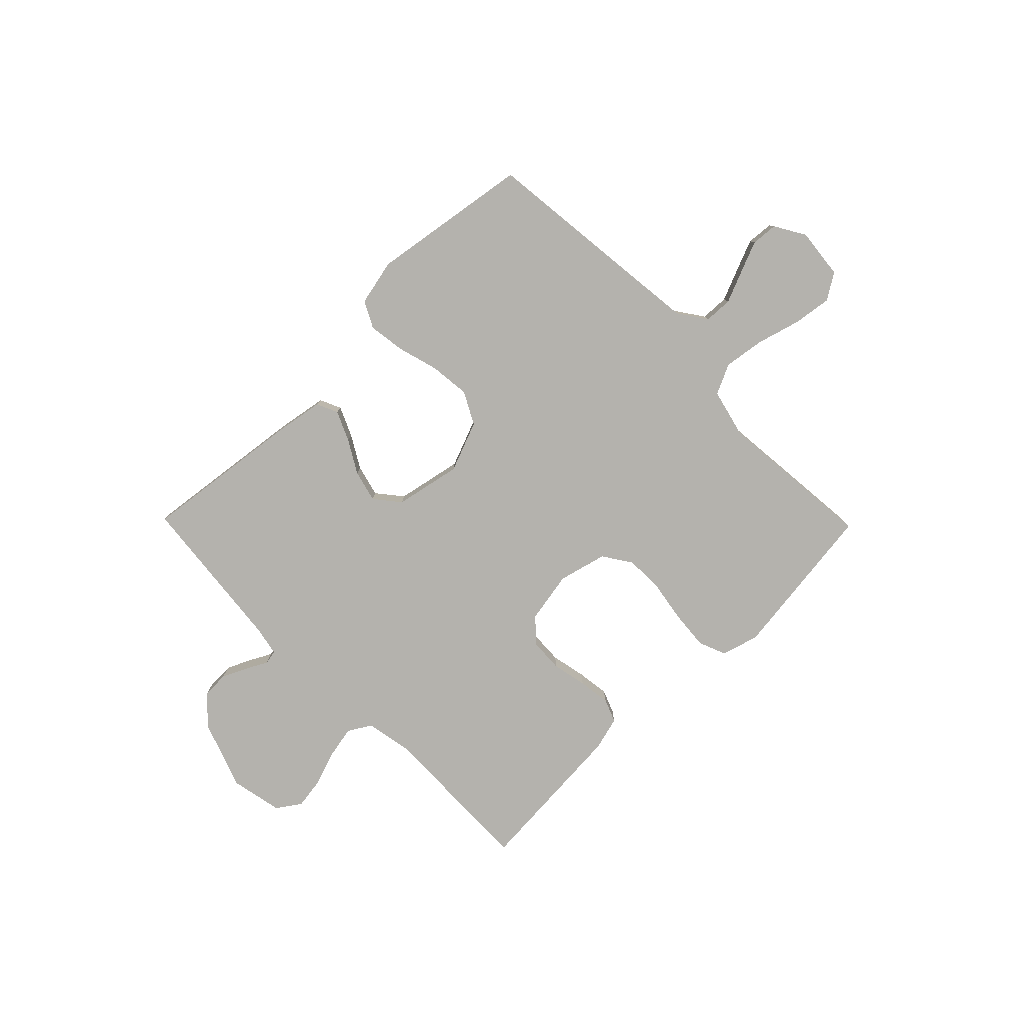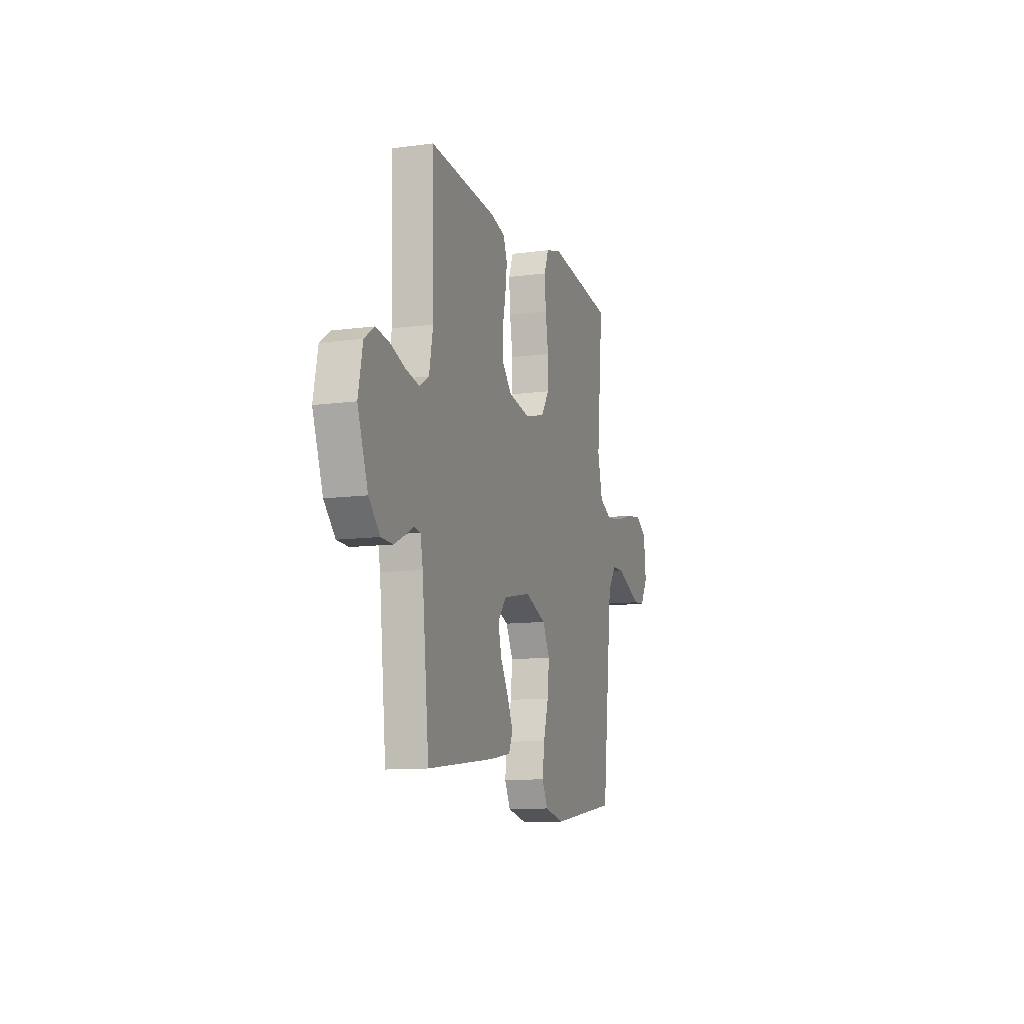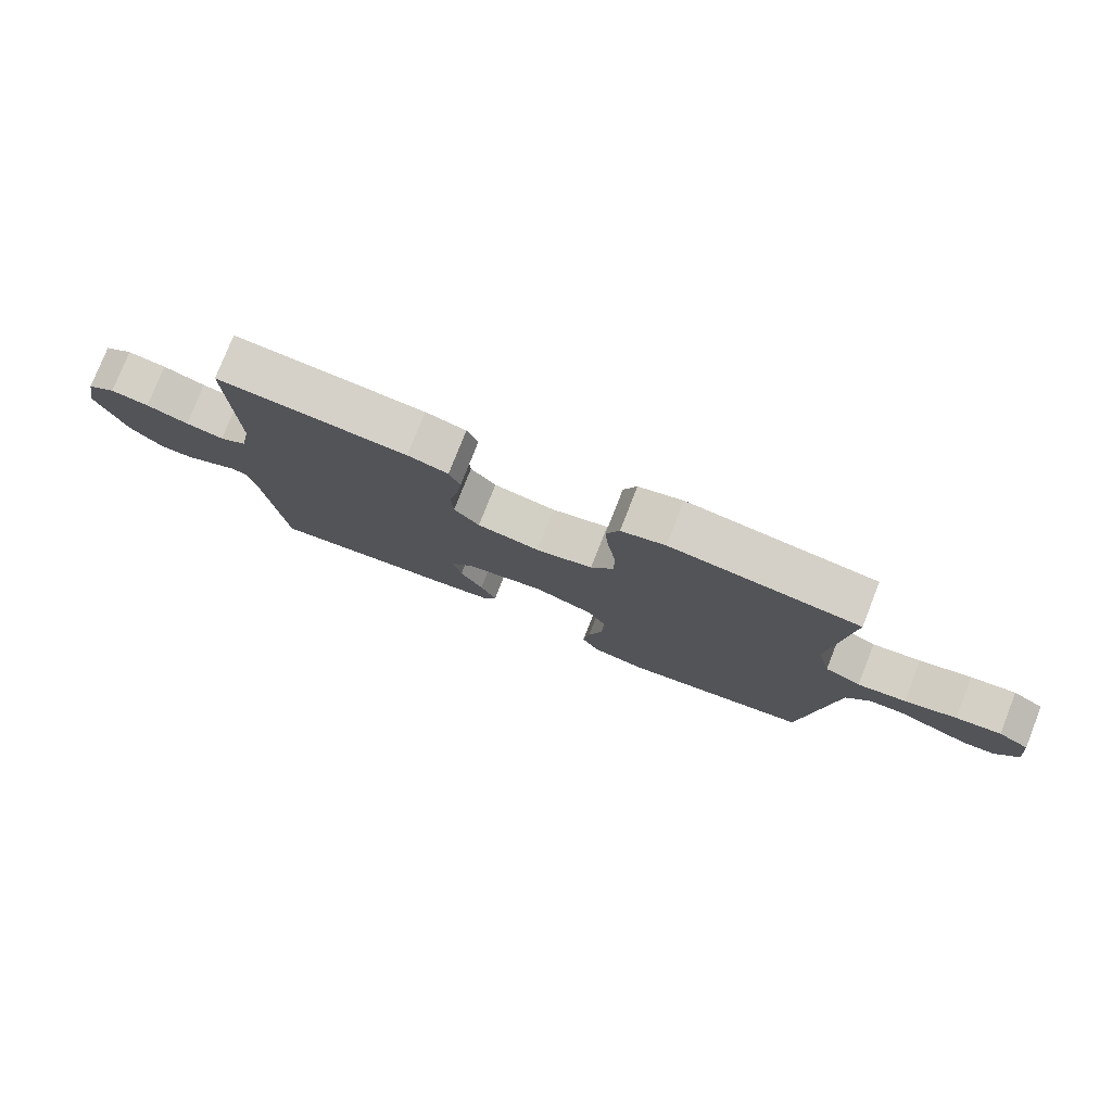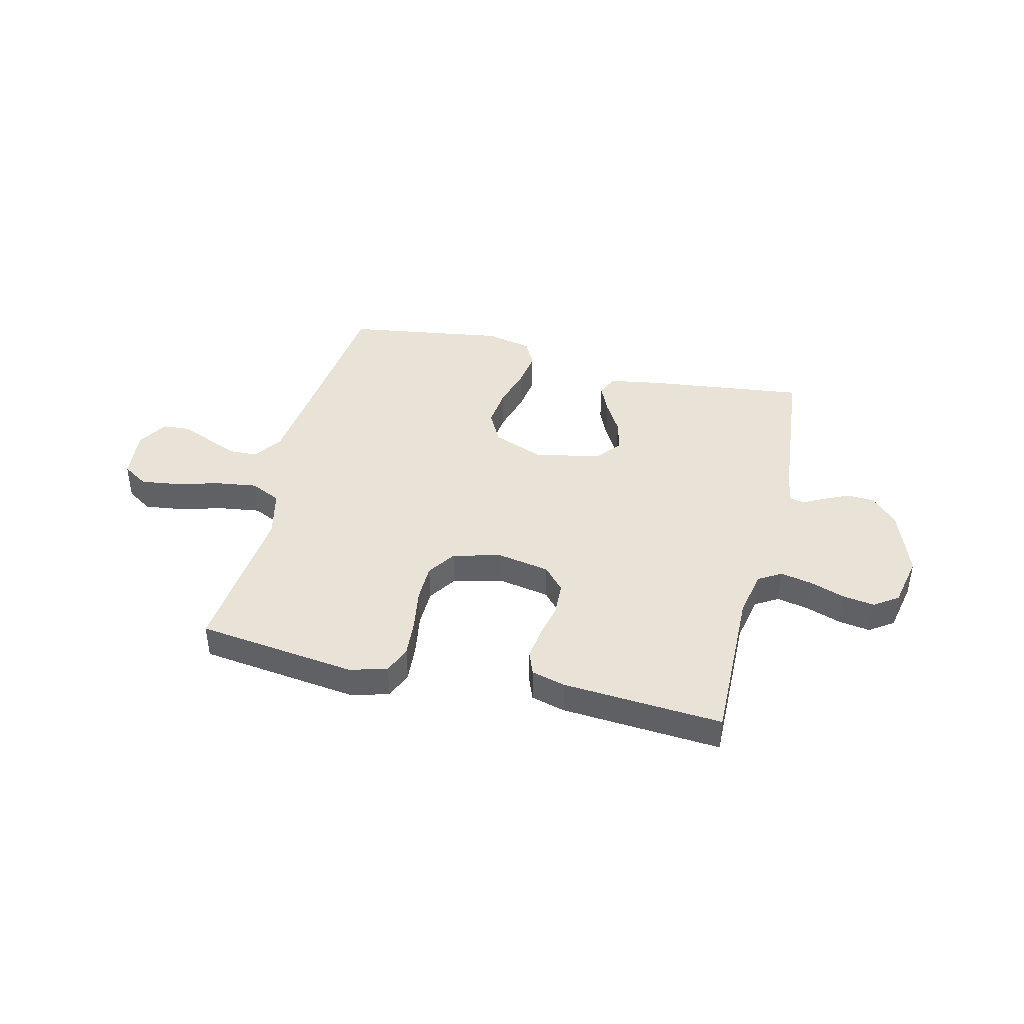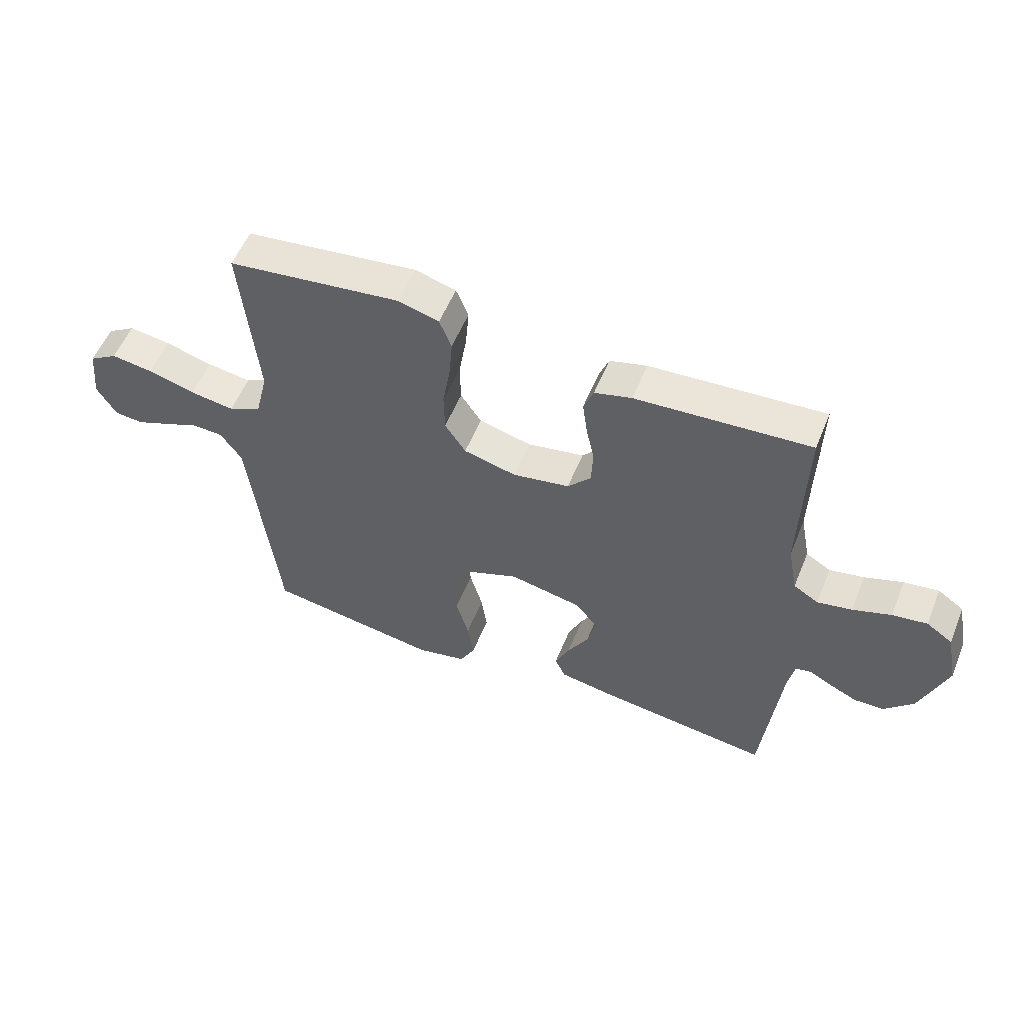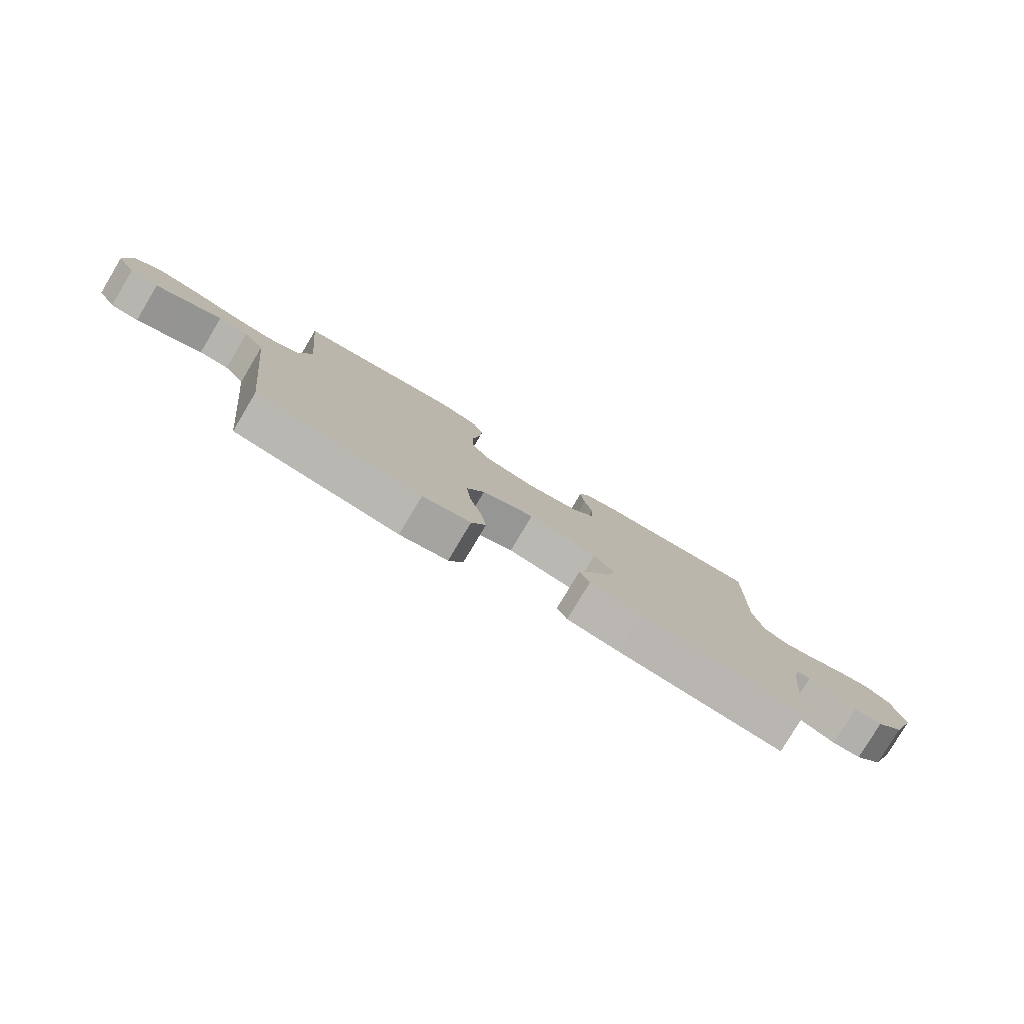
<metadata>
{"format":"obj","ext":"obj","renderer":"f3d","projection":"perspective","resolution":1024,"background":"white","views":[{"elev":-79.6,"azim":-135.6,"up":"+Y"},{"elev":-11.2,"azim":108.0,"up":"+Z"},{"elev":78.1,"azim":-158.5,"up":"+Z"},{"elev":41.8,"azim":13.8,"up":"+Y"},{"elev":55.5,"azim":22.0,"up":"+Z"},{"elev":-79.7,"azim":-30.9,"up":"+Z"}]}
</metadata>
<code>
v -0.5 0.07 0.5
v -0.2 0.07 0.538
v -0.13 0.07 0.518
v -0.109 0.07 0.466
v -0.115 0.07 0.394
v -0.128 0.07 0.315
v -0.127 0.07 0.243
v -0.091 0.07 0.189
v 0 0.07 0.166
v 0.098 0.07 0.184
v 0.138 0.07 0.229
v 0.141 0.07 0.291
v 0.127 0.07 0.357
v 0.119 0.07 0.418
v 0.136 0.07 0.462
v 0.2 0.07 0.479
v 0.5 0.07 0.5
v 0.493 0.07 0.2
v 0.51 0.07 0.111
v 0.553 0.07 0.085
v 0.613 0.07 0.097
v 0.679 0.07 0.12
v 0.739 0.07 0.129
v 0.784 0.07 0.098
v 0.804 0.07 0
v 0.758 0.07 -0.128
v 0.708 0.07 -0.18
v 0.656 0.07 -0.182
v 0.609 0.07 -0.16
v 0.569 0.07 -0.139
v 0.542 0.07 -0.144
v 0.531 0.07 -0.2
v 0.5 0.07 -0.5
v 0.2 0.07 -0.463
v 0.105 0.07 -0.447
v 0.087 0.07 -0.407
v 0.112 0.07 -0.351
v 0.148 0.07 -0.289
v 0.163 0.07 -0.229
v 0.125 0.07 -0.182
v 0 0.07 -0.157
v -0.095 0.07 -0.194
v -0.127 0.07 -0.255
v -0.119 0.07 -0.33
v -0.097 0.07 -0.408
v -0.087 0.07 -0.477
v -0.113 0.07 -0.527
v -0.2 0.07 -0.546
v -0.5 0.07 -0.5
v -0.533 0.07 -0.2
v -0.548 0.07 -0.067
v -0.585 0.07 -0.014
v -0.638 0.07 -0.012
v -0.698 0.07 -0.037
v -0.757 0.07 -0.061
v -0.807 0.07 -0.057
v -0.841 0.07 0
v -0.831 0.07 0.095
v -0.782 0.07 0.126
v -0.71 0.07 0.116
v -0.628 0.07 0.093
v -0.551 0.07 0.082
v -0.494 0.07 0.109
v -0.472 0.07 0.2
v -0.5 0 0.5
v -0.2 0 0.538
v -0.13 0 0.518
v -0.109 0 0.466
v -0.115 0 0.394
v -0.128 0 0.315
v -0.127 0 0.243
v -0.091 0 0.189
v 0 0 0.166
v 0.098 0 0.184
v 0.138 0 0.229
v 0.141 0 0.291
v 0.127 0 0.357
v 0.119 0 0.418
v 0.136 0 0.462
v 0.2 0 0.479
v 0.5 0 0.5
v 0.493 0 0.2
v 0.51 0 0.111
v 0.553 0 0.085
v 0.613 0 0.097
v 0.679 0 0.12
v 0.739 0 0.129
v 0.784 0 0.098
v 0.804 0 0
v 0.758 0 -0.128
v 0.708 0 -0.18
v 0.656 0 -0.182
v 0.609 0 -0.16
v 0.569 0 -0.139
v 0.542 0 -0.144
v 0.531 0 -0.2
v 0.5 0 -0.5
v 0.2 0 -0.463
v 0.105 0 -0.447
v 0.087 0 -0.407
v 0.112 0 -0.351
v 0.148 0 -0.289
v 0.163 0 -0.229
v 0.125 0 -0.182
v 0 0 -0.157
v -0.095 0 -0.194
v -0.127 0 -0.255
v -0.119 0 -0.33
v -0.097 0 -0.408
v -0.087 0 -0.477
v -0.113 0 -0.527
v -0.2 0 -0.546
v -0.5 0 -0.5
v -0.533 0 -0.2
v -0.548 0 -0.067
v -0.585 0 -0.014
v -0.638 0 -0.012
v -0.698 0 -0.037
v -0.757 0 -0.061
v -0.807 0 -0.057
v -0.841 0 0
v -0.831 0 0.095
v -0.782 0 0.126
v -0.71 0 0.116
v -0.628 0 0.093
v -0.551 0 0.082
v -0.494 0 0.109
v -0.472 0 0.2
f 59 60 61
f 58 59 61
f 57 58 61
f 56 57 61
f 55 56 61
f 54 55 61
f 53 54 61
f 52 53 61 62
f 51 52 62 63
f 48 49 50
f 47 48 50
f 46 47 50
f 45 46 50
f 44 45 50
f 50 51 63
f 44 50 63
f 43 44 63
f 36 37 38
f 35 36 38
f 34 35 38
f 33 34 38
f 32 33 38
f 31 32 38 39
f 28 29 30
f 27 28 30
f 26 27 30
f 25 26 30
f 24 25 30
f 23 24 30
f 22 23 30
f 21 22 30
f 20 21 30 31
f 31 39 40
f 20 31 40
f 19 20 40
f 16 17 18
f 15 16 18
f 14 15 18
f 13 14 18
f 12 13 18
f 18 19 40
f 12 18 40
f 11 12 40
f 4 5 6
f 3 4 6
f 2 3 6
f 1 2 6
f 64 1 6
f 64 6 7
f 64 7 8
f 63 64 8
f 43 63 8
f 42 43 8
f 41 42 8 9
f 10 11 40 41
f 9 10 41
f 125 124 123
f 125 123 122
f 125 122 121
f 125 121 120
f 125 120 119
f 125 119 118
f 125 118 117
f 126 125 117 116
f 127 126 116 115
f 114 113 112
f 114 112 111
f 114 111 110
f 114 110 109
f 114 109 108
f 127 115 114
f 127 114 108
f 127 108 107
f 102 101 100
f 102 100 99
f 102 99 98
f 102 98 97
f 102 97 96
f 103 102 96 95
f 94 93 92
f 94 92 91
f 94 91 90
f 94 90 89
f 94 89 88
f 94 88 87
f 94 87 86
f 94 86 85
f 95 94 85 84
f 104 103 95
f 104 95 84
f 104 84 83
f 82 81 80
f 82 80 79
f 82 79 78
f 82 78 77
f 82 77 76
f 104 83 82
f 104 82 76
f 104 76 75
f 70 69 68
f 70 68 67
f 70 67 66
f 70 66 65
f 70 65 128
f 71 70 128
f 72 71 128
f 72 128 127
f 72 127 107
f 72 107 106
f 73 72 106 105
f 105 104 75 74
f 105 74 73
f 1 65 66 2
f 2 66 67 3
f 3 67 68 4
f 4 68 69 5
f 5 69 70 6
f 6 70 71 7
f 7 71 72 8
f 8 72 73 9
f 9 73 74 10
f 10 74 75 11
f 11 75 76 12
f 12 76 77 13
f 13 77 78 14
f 14 78 79 15
f 15 79 80 16
f 16 80 81 17
f 17 81 82 18
f 18 82 83 19
f 19 83 84 20
f 20 84 85 21
f 21 85 86 22
f 22 86 87 23
f 23 87 88 24
f 24 88 89 25
f 25 89 90 26
f 26 90 91 27
f 27 91 92 28
f 28 92 93 29
f 29 93 94 30
f 30 94 95 31
f 31 95 96 32
f 32 96 97 33
f 33 97 98 34
f 34 98 99 35
f 35 99 100 36
f 36 100 101 37
f 37 101 102 38
f 38 102 103 39
f 39 103 104 40
f 40 104 105 41
f 41 105 106 42
f 42 106 107 43
f 43 107 108 44
f 44 108 109 45
f 45 109 110 46
f 46 110 111 47
f 47 111 112 48
f 48 112 113 49
f 49 113 114 50
f 50 114 115 51
f 51 115 116 52
f 52 116 117 53
f 53 117 118 54
f 54 118 119 55
f 55 119 120 56
f 56 120 121 57
f 57 121 122 58
f 58 122 123 59
f 59 123 124 60
f 60 124 125 61
f 61 125 126 62
f 62 126 127 63
f 63 127 128 64
f 64 128 65 1

</code>
